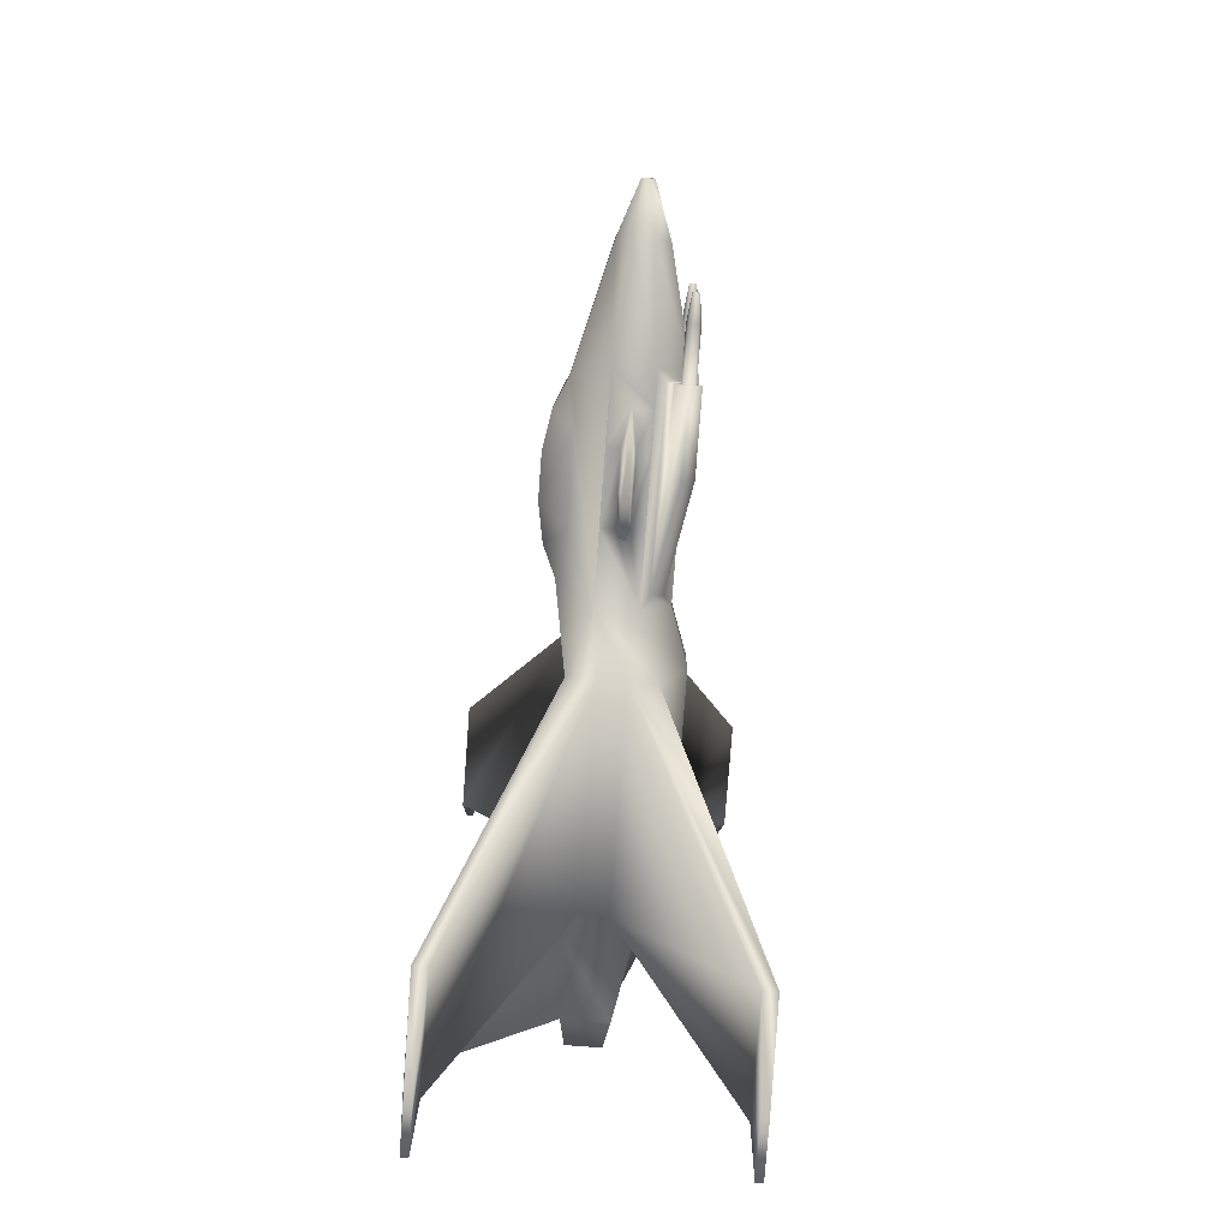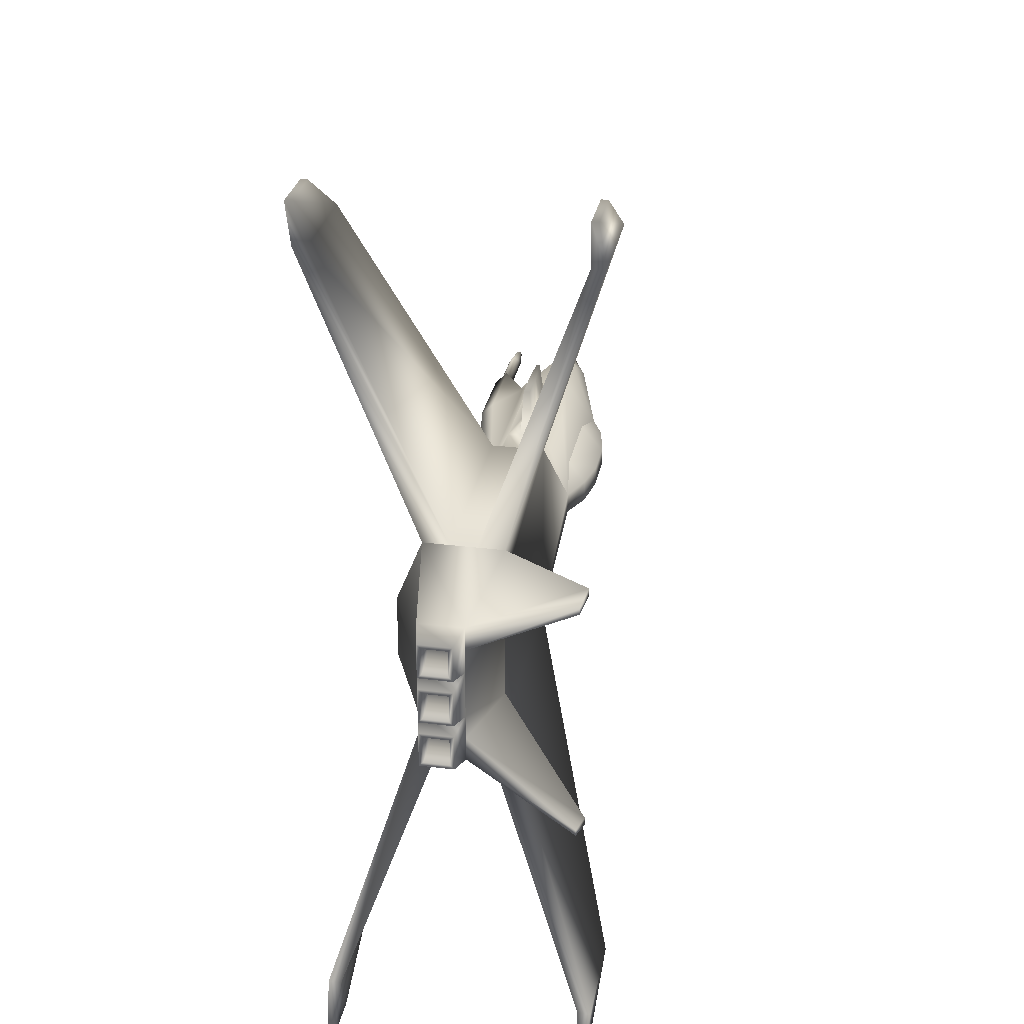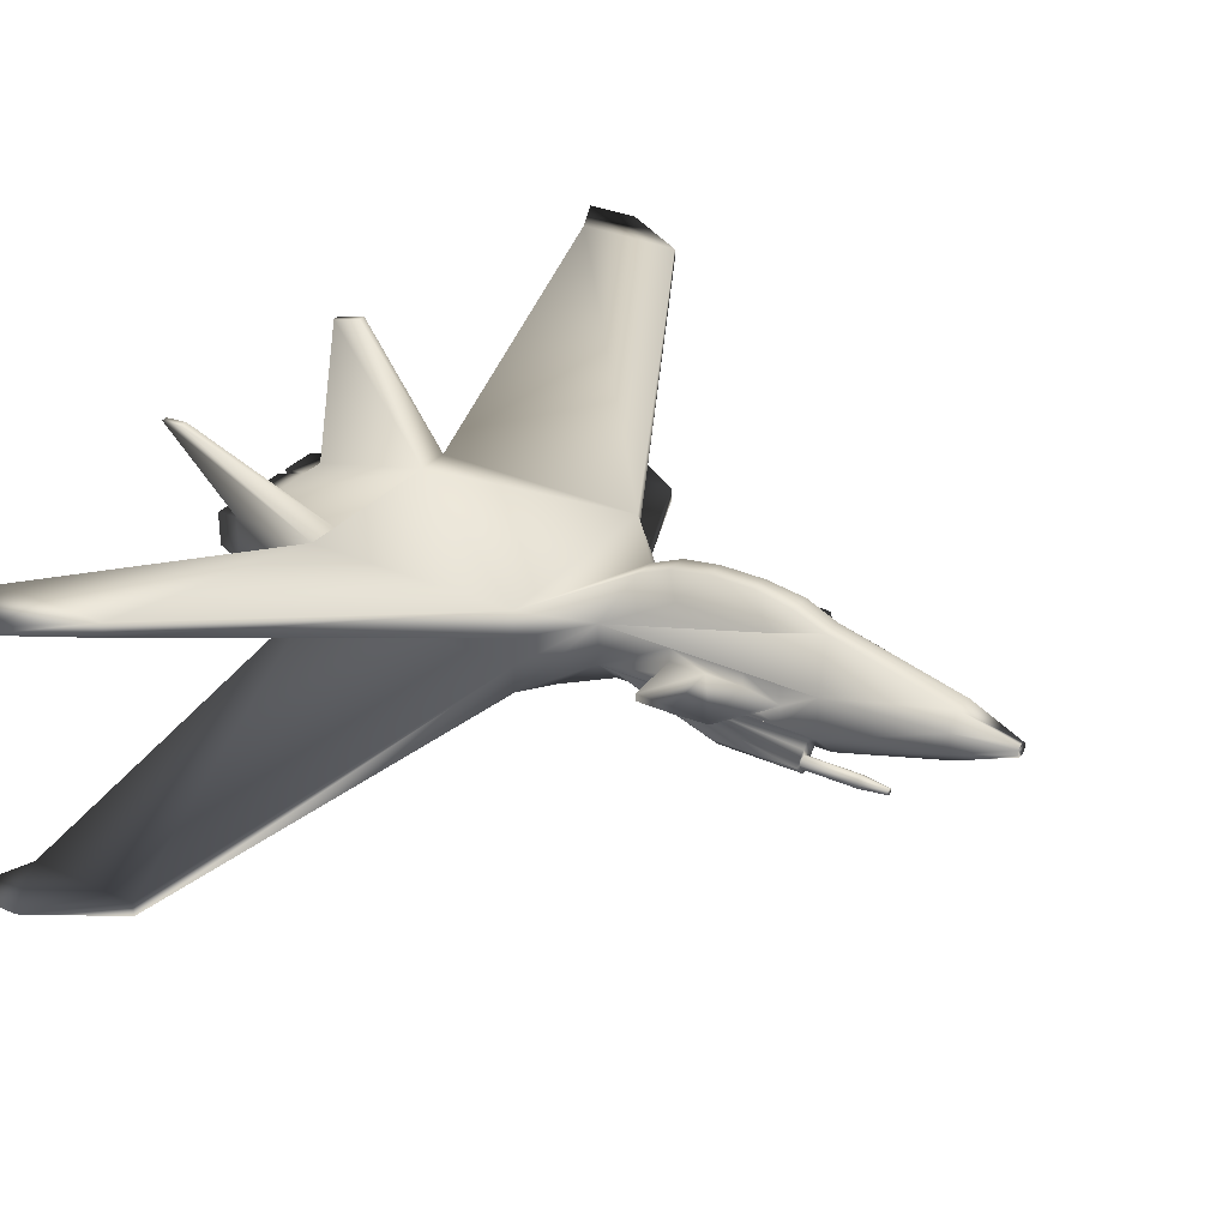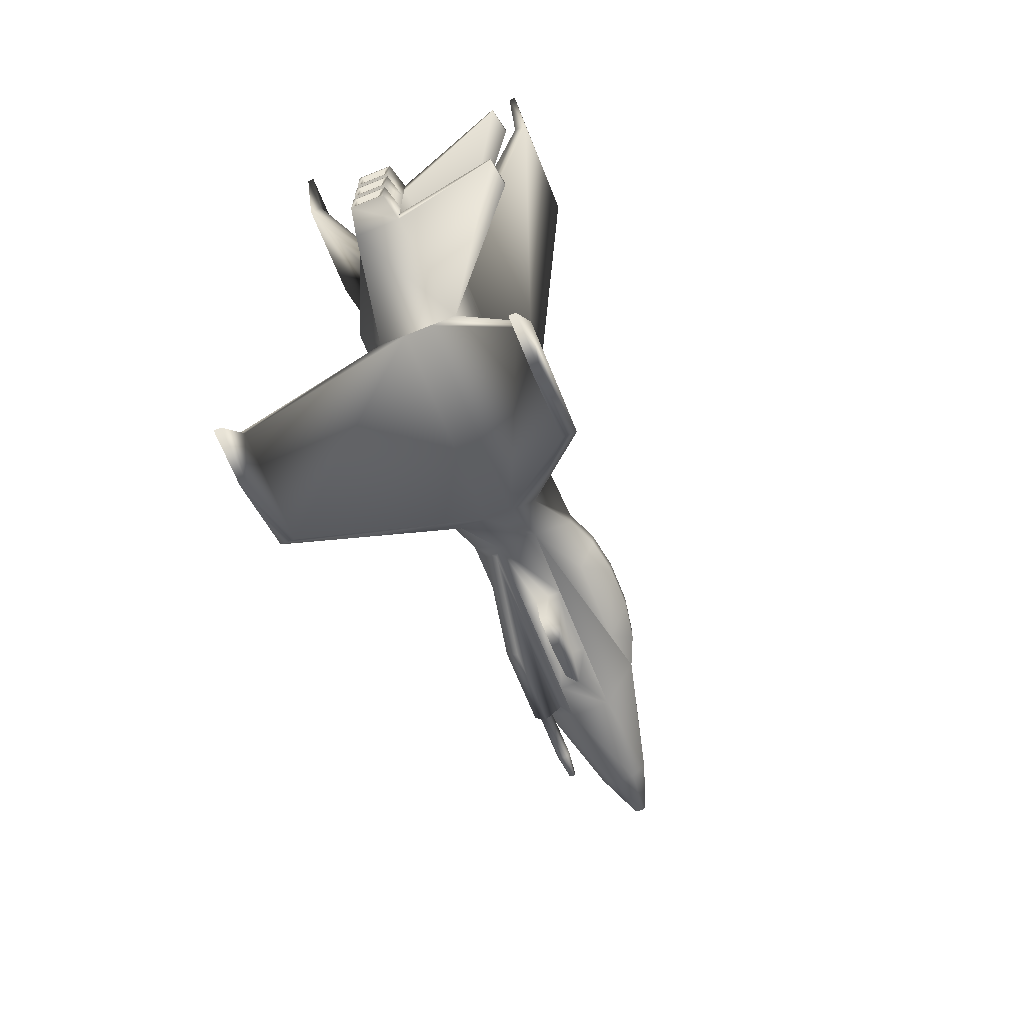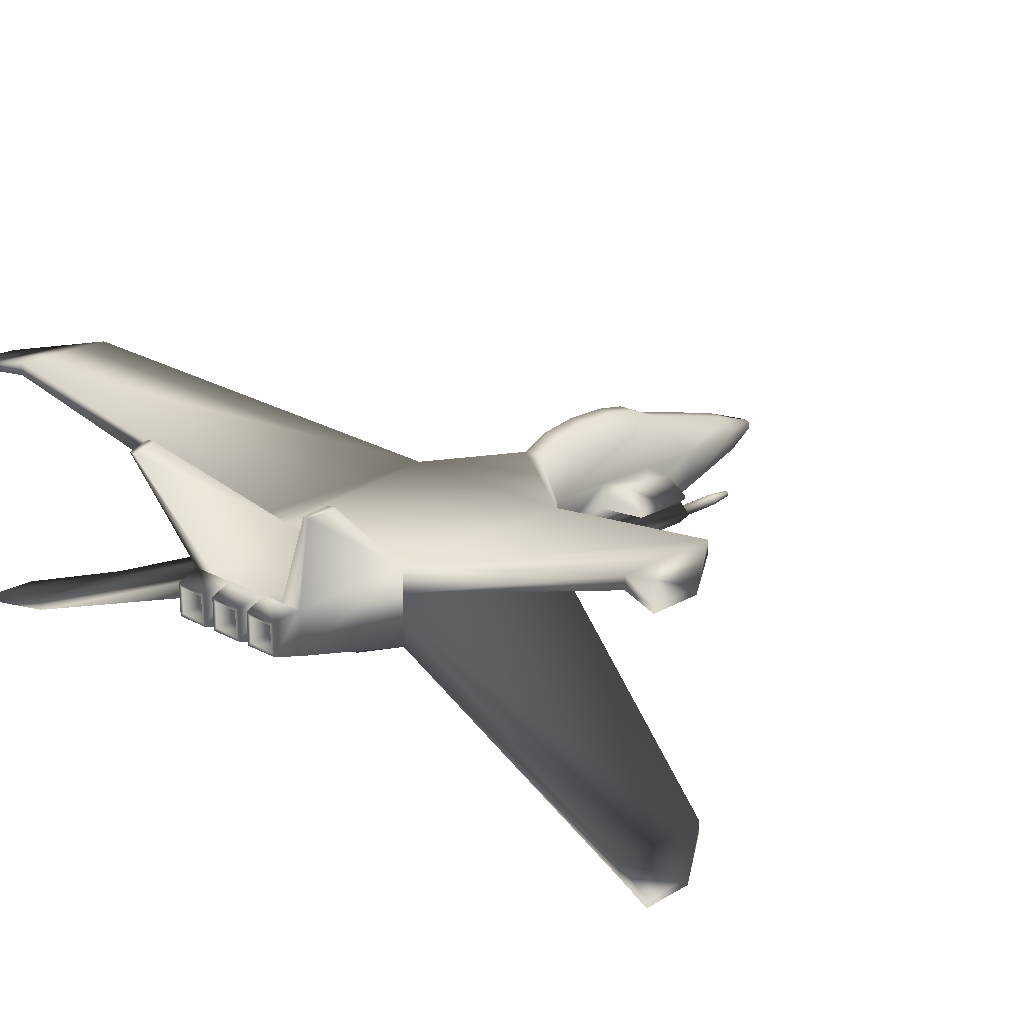
<metadata>
{"format":"obj","ext":"obj","renderer":"f3d","projection":"perspective","resolution":1024,"background":"white","views":[{"elev":-78.5,"azim":85.7,"up":"+Y"},{"elev":28.9,"azim":-79.3,"up":"+Y"},{"elev":31.2,"azim":32.7,"up":"+Z"},{"elev":-68.9,"azim":-68.0,"up":"+Y"},{"elev":21.0,"azim":-46.3,"up":"+Z"}]}
</metadata>
<code>
v 0.1458 -0.1584 0.5872
v 0 -0.5247 0.2541
v 0 -0.5247 -0.1286
v 0 -0.2541 -0.3992
v 0 0.1286 -0.3992
v 0 0.3992 -0.1286
v 0 0.3992 0.2541
v 0.1458 0.03291 0.5872
v 1.854 -0.1584 0.5872
v 2 -0.5247 0.2541
v 2 -0.5247 -0.1286
v 2 -0.2541 -0.3992
v 2 0.1286 -0.3992
v 2 0.3992 -0.1286
v 2 0.3992 0.2541
v 1.854 0.03291 0.5872
v 3 -0.1584 0.2937
v 3 -0.2937 0.1584
v 3 -0.2937 -0.03291
v 3 -0.1584 -0.1682
v 3 0.03291 -0.1682
v 3 0.1682 -0.03291
v 3 0.1682 0.1584
v 3 0.03291 0.2937
v 3.5 -0.08668 0.1205
v 3.5 -0.1205 0.08668
v 3.5 -0.1205 0.03884
v 3.5 -0.08668 0.005017
v 3.5 -0.03884 0.005017
v 3.5 -0.005017 0.03884
v 3.5 -0.005017 0.08668
v 3.5 -0.03884 0.1205
v 0.6667 -0.5247 0.2541
v 1.333 -0.5247 0.2541
v 0.6667 -0.5247 -0.1286
v 1.333 -0.5247 -0.1286
v 1.667 -0.5247 0.2541
v 1.667 -0.5247 -0.1286
v 0.6667 -0.5247 0.1265
v 0.6667 -0.5247 -0.001021
v 1.333 -0.5247 0.1265
v 1.333 -0.5247 -0.001021
v 1.667 -0.5247 0.07073
v 1.667 -0.5247 0.05479
v 0.6667 -1.025 0.09465
v 0.6667 -1.025 0.03087
v 1.333 -1.025 0.04682
v 1.333 -1.025 0.0787
v 1 -1.025 0.03087
v 1 -1.025 0.09465
v 1 -0.5247 0.1265
v 1 -0.5247 -0.001021
v 0.6667 0.3992 -0.1286
v 1.333 0.3992 -0.1286
v 0.6667 0.3992 0.2541
v 1.333 0.3992 0.2541
v 1.667 0.3992 -0.1286
v 1.667 0.3992 0.2541
v 1.333 0.3992 -0.001021
v 1.333 0.3992 0.1265
v 0.6667 0.3992 0.1265
v 0.6667 0.3992 -0.001021
v 1.667 0.3992 0.05479
v 1.667 0.3992 0.07073
v 1.333 0.8992 0.04682
v 0.6667 0.8992 0.03087
v 0.6667 0.8992 0.09465
v 1.333 0.8992 0.0787
v 1 0.3992 0.1265
v 1 0.3992 -0.001021
v 1 0.8992 0.03087
v 1 0.8992 0.09465
v 0.5833 -0.3019 0.5247
v 1.417 -0.3019 0.5247
v 0.5833 0.1764 0.5247
v 1.417 0.1764 0.5247
v 0.7917 -0.1525 0.7747
v 1.208 -0.1525 0.7747
v 1.208 0.02693 0.7747
v 0.7917 0.02693 0.7747
v 1.562 0.04158 0.7122
v 1.562 -0.1671 0.7122
v 0.4375 -0.1671 0.7122
v 0.4375 0.04158 0.7122
v -0.5 0.8611 -0.3199
v -0.5 -0.9866 -0.3199
v -0.5 -0.9866 0.4454
v -0.5 0.8611 0.4454
v -2.5 0.8611 -0.3199
v -2.5 -0.9866 -0.3199
v -2.5 -0.9866 0.4454
v -2.5 0.8611 0.4454
v -0.5 -0.9866 0.1903
v -0.5 -0.9866 -0.0648
v -2.5 -0.9866 0.1903
v -2.5 -0.9866 -0.0648
v -2 -3.987 1.254
v -2 -3.987 1.382
v -3 -3.987 1.382
v -3 -3.987 1.254
v -3 -3.987 -1.256
v -2 -3.987 -1.256
v -2 -3.987 -1.129
v -3 -3.987 -1.129
v -0.5 0.8611 -0.0648
v -0.5 0.8611 0.1903
v -2.5 0.8611 -0.0648
v -2.5 0.8611 0.1903
v -2 3.861 1.254
v -3 3.861 1.254
v -3 3.861 1.382
v -2 3.861 1.382
v -3 3.861 -1.129
v -2 3.861 -1.129
v -2 3.861 -1.256
v -3 3.861 -1.256
v -2.75 -4.487 1.286
v -2.75 -4.487 1.35
v -3.25 -4.487 1.35
v -3.25 -4.487 1.286
v -3.25 -4.487 -1.224
v -2.75 -4.487 -1.224
v -2.75 -4.487 -1.16
v -3.25 -4.487 -1.16
v -2.75 4.361 1.286
v -3.25 4.361 1.286
v -3.25 4.361 1.35
v -2.75 4.361 1.35
v -3.25 4.361 -1.16
v -2.75 4.361 -1.16
v -2.75 4.361 -1.224
v -3.25 4.361 -1.224
v -3.5 0.6301 -0.1525
v -3.5 -0.7557 -0.1525
v -3.5 -0.7557 0.278
v -3.5 0.6301 0.278
v -3.5 -0.2937 -0.1525
v -3.5 0.1682 -0.1525
v -3.5 0.1682 0.278
v -3.5 -0.2937 0.278
v -3.75 0.1105 -0.09868
v -3.75 -0.236 -0.09868
v -3.75 -0.236 0.2242
v -3.75 0.1105 0.2242
v -3.75 0.226 0.2242
v -3.75 0.5724 0.2242
v -3.75 0.5724 -0.09868
v -3.75 0.226 -0.09868
v -3.75 -0.3515 -0.09868
v -3.75 -0.6979 -0.09868
v -3.75 -0.6979 0.2242
v -3.75 -0.3515 0.2242
v -3.75 -0.3918 -0.05832
v -3.75 -0.6576 -0.05832
v -3.75 -0.6576 0.1838
v -3.75 -0.3918 0.1838
v -3.75 0.07011 -0.05832
v -3.75 -0.1956 -0.05832
v -3.75 -0.1956 0.1838
v -3.75 0.07011 0.1838
v -3.75 0.2663 0.1838
v -3.75 0.532 0.1838
v -3.75 0.532 -0.05832
v -3.75 0.2663 -0.05832
v -3.5 0.2663 0.1838
v -3.5 0.532 0.1838
v -3.5 0.532 -0.05832
v -3.5 0.2663 -0.05832
v -3.5 0.07011 -0.05832
v -3.5 -0.1956 -0.05832
v -3.5 -0.1956 0.1838
v -3.5 0.07011 0.1838
v -3.5 -0.3918 -0.05832
v -3.5 -0.6576 -0.05832
v -3.5 -0.6576 0.1838
v -3.5 -0.3918 0.1838
v -2.5 0.5532 0.4454
v -2.5 -0.6787 0.4454
v -3.5 0.3992 0.278
v -3.5 -0.5247 0.278
v -3.79 1.058 1.327
v -3.54 1.096 1.369
v -3.54 1.173 1.369
v -3.79 1.116 1.327
v -3.54 -1.222 1.369
v -3.79 -1.183 1.327
v -3.79 -1.241 1.327
v -3.54 -1.299 1.369
v -0.5 -0.3707 -0.5699
v -0.5 0.2452 -0.5699
v -2.5 -0.3707 -0.5699
v -2.5 0.2452 -0.5699
v 0.1093 -0.4474 -0.2059
v 0.1093 -0.3314 -0.3219
v 1.891 -0.3314 -0.3219
v 1.891 -0.4474 -0.2059
v 1.109 -0.6242 -0.3827
v 1.109 -0.5082 -0.4986
v 1.891 -0.5082 -0.4986
v 1.891 -0.6242 -0.3827
v 1.891 -0.3977 -0.3882
v 1.891 -0.5137 -0.2722
v 1.891 -0.5751 -0.3834
v 1.891 -0.5089 -0.4496
v 1.891 -0.4467 -0.3875
v 1.891 -0.513 -0.3212
v 1.891 -0.5524 -0.4268
v 1.891 -0.4668 -0.4296
v 1.891 -0.4695 -0.344
v 1.891 -0.5551 -0.3412
v 1.891 -0.5662 -0.4407
v 1.891 -0.4529 -0.4434
v 1.891 -0.4557 -0.3302
v 1.891 -0.5689 -0.3274
v 2.391 -0.5524 -0.4268
v 2.391 -0.5089 -0.4496
v 2.391 -0.4668 -0.4296
v 2.391 -0.4467 -0.3875
v 2.391 -0.4695 -0.344
v 2.391 -0.513 -0.3212
v 2.391 -0.5551 -0.3412
v 2.391 -0.5751 -0.3834
v 2.641 -0.5316 -0.4061
v 2.641 -0.5099 -0.4175
v 2.641 -0.4888 -0.4075
v 2.641 -0.4788 -0.3864
v 2.641 -0.4902 -0.3647
v 2.641 -0.512 -0.3533
v 2.641 -0.533 -0.3633
v 2.641 -0.543 -0.3844
v 0.1093 0.2059 -0.3219
v 0.1093 0.3219 -0.2059
v 1.891 0.3219 -0.2059
v 1.891 0.2059 -0.3219
v 1.109 0.3827 -0.4986
v 1.109 0.4986 -0.3827
v 1.891 0.4986 -0.3827
v 1.891 0.3827 -0.4986
v 1.891 0.3882 -0.2722
v 1.891 0.2722 -0.3882
v 1.891 0.3875 -0.3212
v 1.891 0.3212 -0.3875
v 1.891 0.3834 -0.4496
v 1.891 0.4496 -0.3834
v 1.891 0.344 -0.344
v 1.891 0.3412 -0.4296
v 1.891 0.4268 -0.4268
v 1.891 0.4296 -0.3412
v 1.891 0.3302 -0.3302
v 1.891 0.3274 -0.4434
v 1.891 0.4407 -0.4407
v 1.891 0.4434 -0.3274
v 2.391 0.4296 -0.3412
v 2.391 0.3875 -0.3212
v 2.391 0.344 -0.344
v 2.391 0.3212 -0.3875
v 2.391 0.3412 -0.4296
v 2.391 0.3834 -0.4496
v 2.391 0.4268 -0.4268
v 2.391 0.4496 -0.3834
v 2.641 0.4075 -0.3633
v 2.641 0.3864 -0.3533
v 2.641 0.3647 -0.3647
v 2.641 0.3533 -0.3864
v 2.641 0.3633 -0.4075
v 2.641 0.3844 -0.4175
v 2.641 0.4061 -0.4061
v 2.641 0.4175 -0.3844
f 1 83 84 8
f 1 87 2
f 2 33 34 37 10 9 74 73 1
f 2 87 93 94 86 3
f 3 35 40 39 33 2
f 3 86 189 4
f 3 193 196 11 38 36 35
f 4 189 190 5
f 4 194 193 3
f 5 13 12 4
f 5 190 85 6
f 5 231 234 13
f 6 85 105 106 88 7
f 6 232 231 5
f 7 55 61 62 53 6
f 7 88 8
f 8 75 76 16 15 58 56 55 7
f 8 84 75
f 8 88 87 1
f 9 17 24 16
f 9 82 74
f 10 18 17 9
f 10 37 43 44 38 11
f 11 19 18 10
f 11 196 195 12
f 12 20 19 11
f 12 195 194 4
f 13 21 20 12
f 13 234 233 14
f 14 22 21 13
f 14 57 63 64 58 15
f 15 23 22 14
f 16 24 23 15
f 16 81 82 9
f 17 25 32 24
f 18 26 25 17
f 19 27 26 18
f 20 28 27 19
f 21 29 28 20
f 22 30 29 21
f 23 31 30 22
f 24 32 31 23
f 26 27 28 29 30 31 32 25
f 33 39 51 41 34
f 34 41 43 37
f 36 42 52 40 35
f 38 44 42 36
f 40 46 45 39
f 40 52 49 46
f 41 48 43
f 42 47 49 52
f 43 48 47 44
f 44 47 42
f 45 50 51 39
f 46 49 50 45
f 47 48 50 49
f 51 50 48 41
f 53 54 57 14 233 232 6
f 53 62 70 59 54
f 54 59 63 57
f 56 60 69 61 55
f 58 64 60 56
f 59 65 63
f 59 70 71 65
f 60 68 72 69
f 61 67 66 62
f 61 69 72 67
f 62 66 71 70
f 63 65 68 64
f 64 68 60
f 66 67 72 71
f 68 65 71 72
f 73 83 1
f 74 78 77 73
f 74 82 78
f 75 80 79 76
f 75 84 80
f 76 81 16
f 77 83 73
f 78 79 80 77
f 78 82 81 79
f 79 81 76
f 80 84 83 77
f 85 115 114 105
f 85 190 192 89
f 86 90 191 189
f 86 102 101 90
f 87 98 97 93
f 88 112 111 92
f 89 116 115 85
f 89 133 136 92 108 107
f 89 192 138 133
f 90 101 104 96
f 90 134 137 191
f 91 99 98 87
f 91 135 134 90 96 95
f 91 188 187 135
f 92 111 110 108
f 92 183 182 177
f 93 95 96 94
f 93 97 100 95
f 94 103 102 86
f 95 100 99 91
f 96 104 103 94
f 97 117 120 100
f 98 118 117 97
f 99 119 118 98
f 100 120 119 99
f 101 121 124 104
f 102 122 121 101
f 103 123 122 102
f 104 124 123 103
f 105 107 108 106
f 105 114 113 107
f 106 109 112 88
f 107 113 116 89
f 108 110 109 106
f 109 125 128 112
f 110 126 125 109
f 111 127 126 110
f 112 128 127 111
f 113 129 132 116
f 114 130 129 113
f 115 131 130 114
f 116 132 131 115
f 118 119 120 117
f 122 123 124 121
f 126 127 128 125
f 130 131 132 129
f 133 147 146 136
f 134 150 149 137
f 135 151 150 134
f 135 187 186 180
f 136 146 145 139 179
f 136 184 183 92
f 137 142 141 138
f 137 149 152 140
f 138 141 144 139
f 138 148 147 133
f 138 192 191 137
f 139 144 143 140
f 139 145 148 138
f 140 143 142 137
f 140 152 151 135 180
f 140 180 178 177 179 139
f 141 157 160 144
f 142 158 157 141
f 143 159 158 142
f 144 160 159 143
f 145 161 164 148
f 146 162 161 145
f 147 163 162 146
f 148 164 163 147
f 149 153 156 152
f 150 154 153 149
f 151 155 154 150
f 152 156 155 151
f 153 173 176 156
f 154 174 173 153
f 155 175 174 154
f 156 176 175 155
f 157 169 172 160
f 158 170 169 157
f 159 171 170 158
f 160 172 171 159
f 161 165 168 164
f 162 166 165 161
f 163 167 166 162
f 164 168 167 163
f 166 167 168 165
f 170 171 172 169
f 174 175 176 173
f 177 178 91 87 88 92
f 177 182 181 179
f 178 185 188 91
f 179 181 184 136
f 180 186 185 178
f 182 183 184 181
f 186 187 188 185
f 189 191 192 190
f 193 197 200 214 202 196
f 194 198 197 193
f 195 201 212 199 198 194
f 196 202 213 201 195
f 198 199 211 200 197
f 199 212 208 204
f 201 205 208 212
f 203 210 214 200
f 203 222 221 210
f 204 216 215 207
f 205 218 217 208
f 206 220 219 209
f 207 211 199 204
f 207 215 222 203
f 208 217 216 204
f 209 213 202 206
f 209 219 218 205
f 210 221 220 206
f 211 207 203 200
f 213 209 205 201
f 214 210 206 202
f 215 223 230 222
f 216 224 223 215
f 217 225 224 216
f 218 226 225 217
f 219 227 226 218
f 220 228 227 219
f 221 229 228 220
f 222 230 229 221
f 224 225 226 227 228 229 230 223
f 231 235 238 250 240 234
f 232 236 235 231
f 233 239 252 237 236 232
f 234 240 249 239 233
f 236 237 251 238 235
f 237 252 248 244
f 239 241 248 252
f 241 254 253 248
f 242 256 255 245
f 243 258 257 246
f 244 260 259 247
f 245 249 240 242
f 245 255 254 241
f 246 250 238 243
f 246 257 256 242
f 247 251 237 244
f 247 259 258 243
f 248 253 260 244
f 249 245 241 239
f 250 246 242 240
f 251 247 243 238
f 253 261 268 260
f 254 262 261 253
f 255 263 262 254
f 256 264 263 255
f 257 265 264 256
f 258 266 265 257
f 259 267 266 258
f 260 268 267 259
f 262 263 264 265 266 267 268 261

</code>
